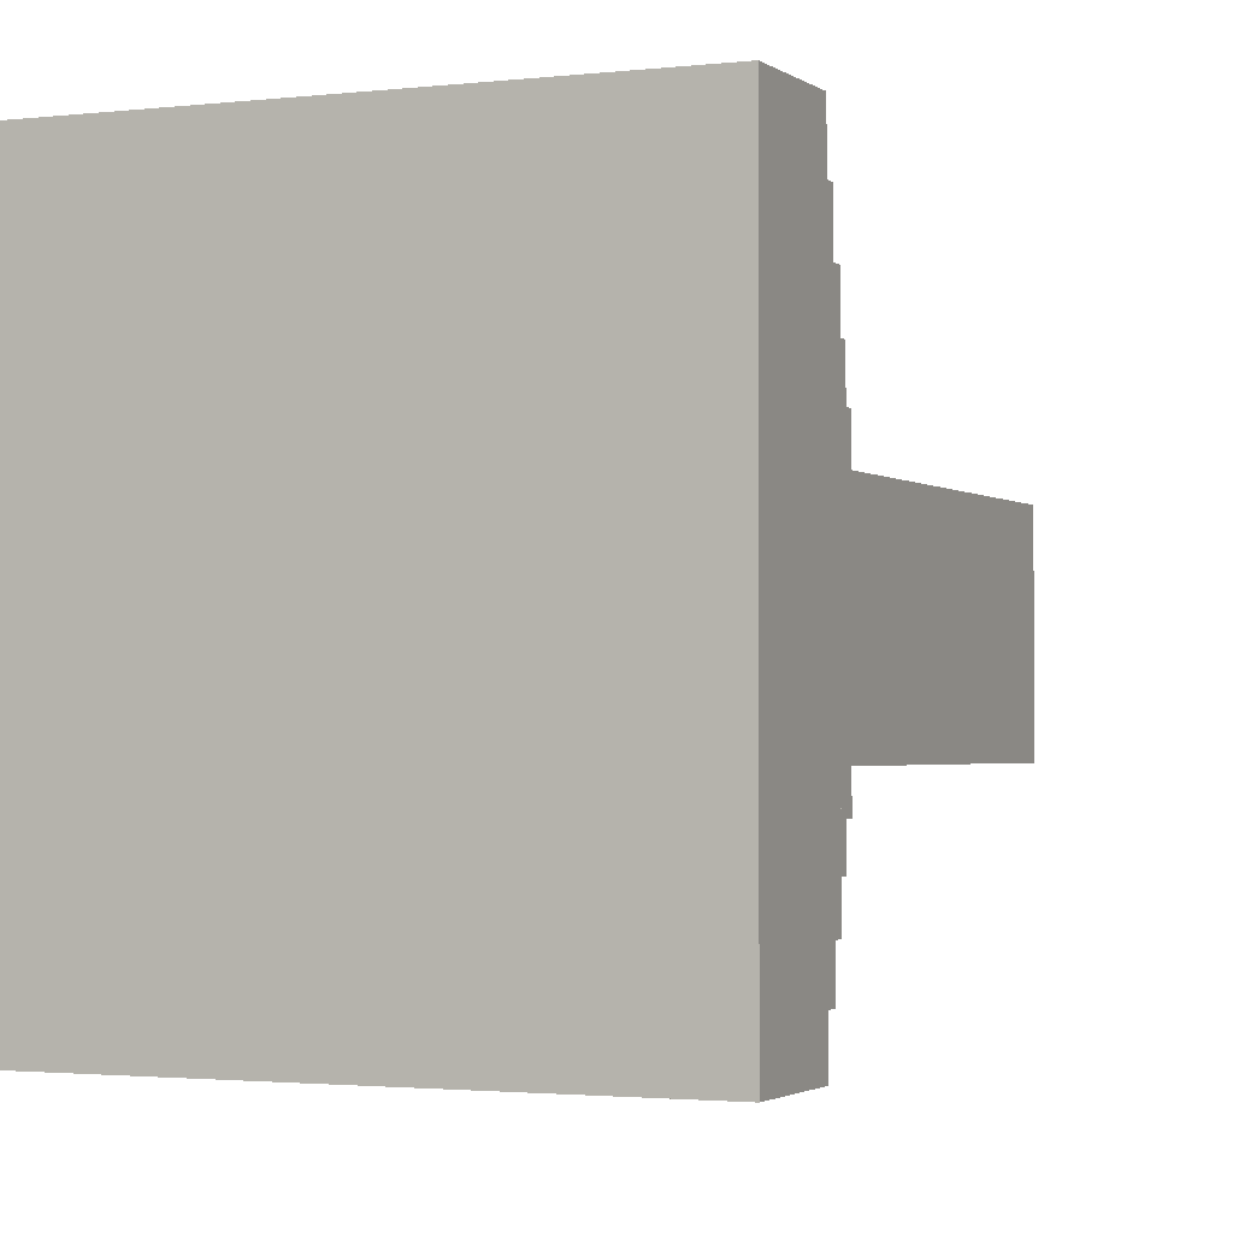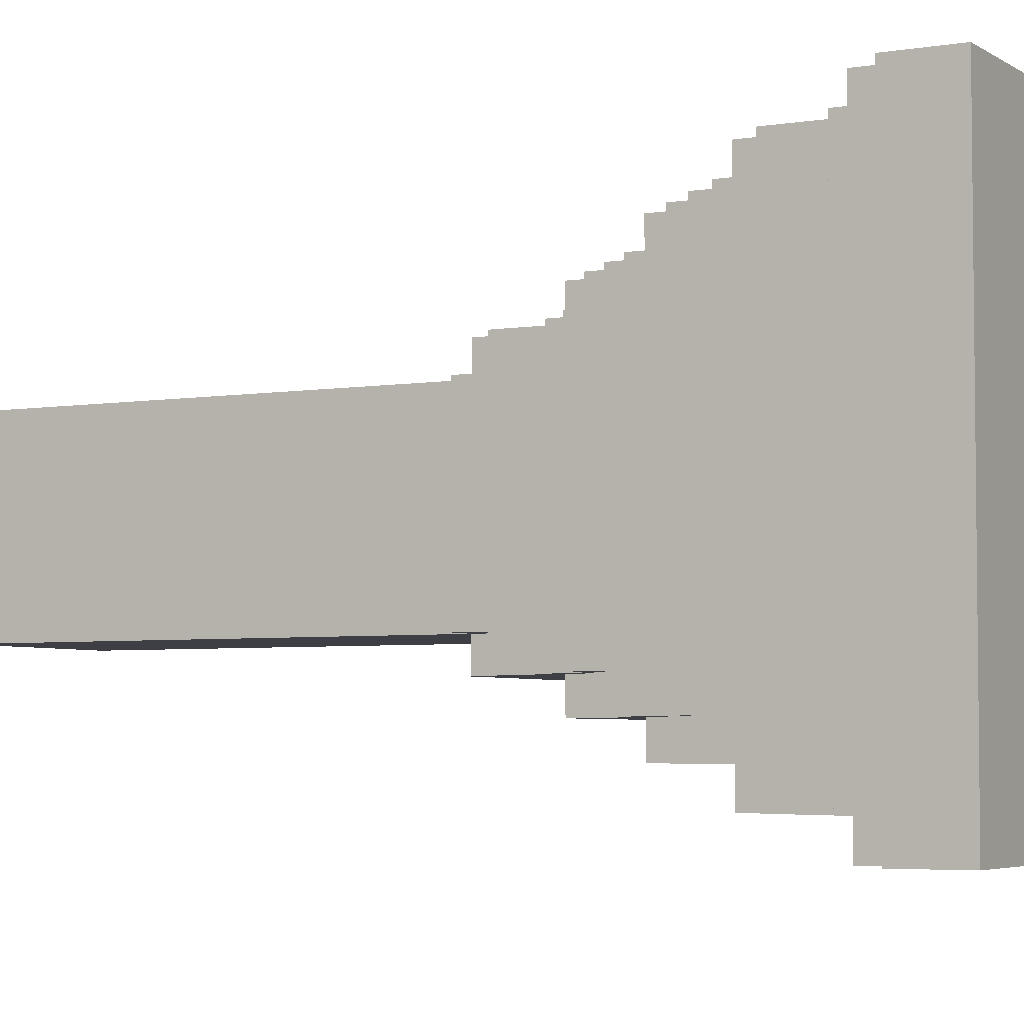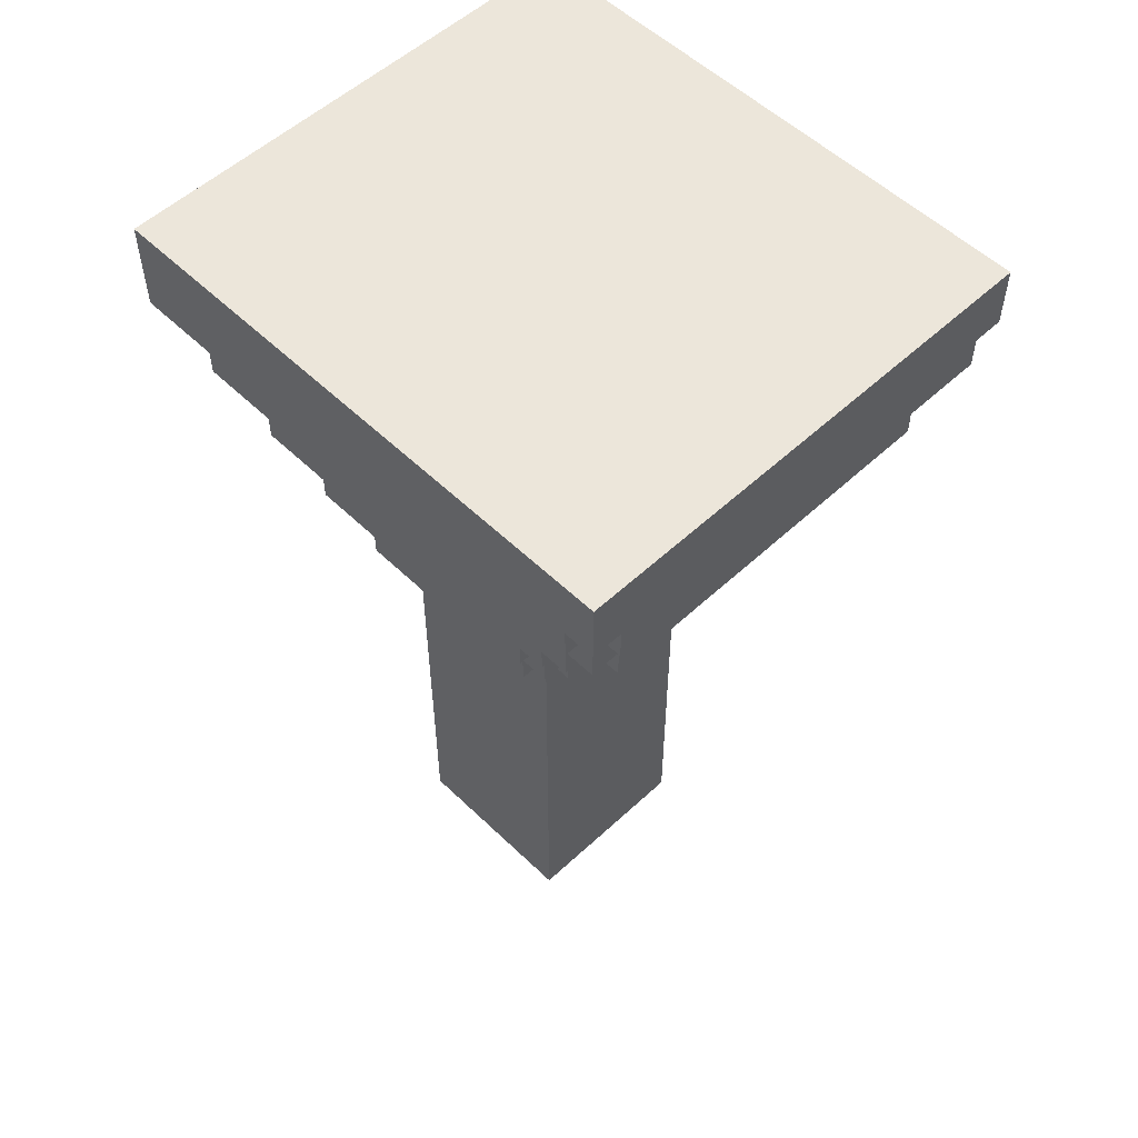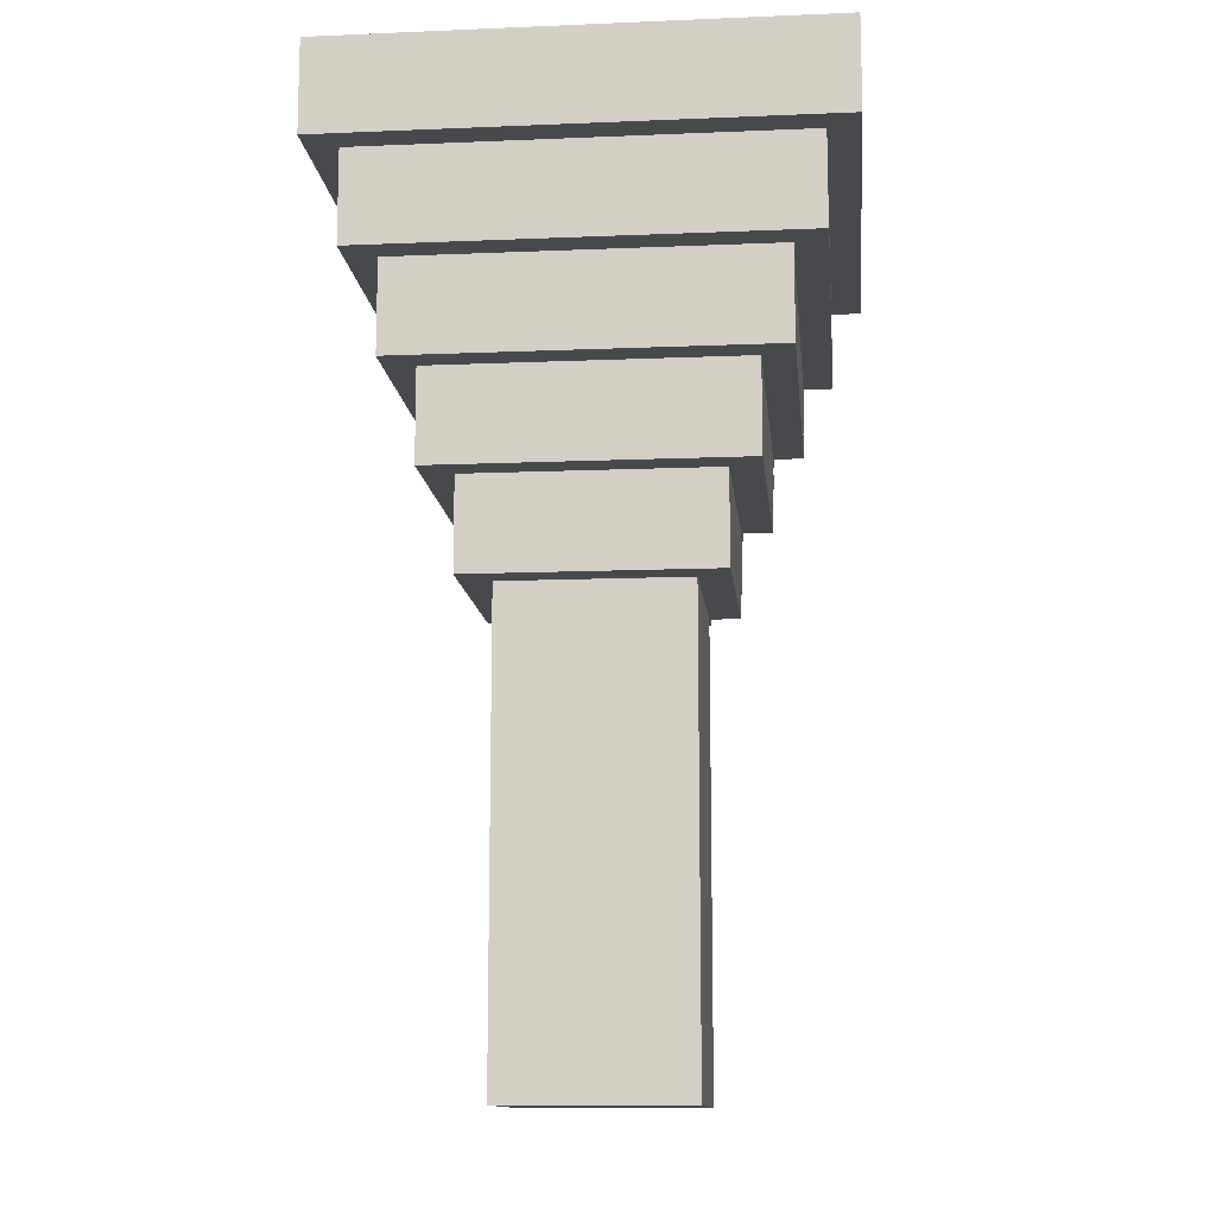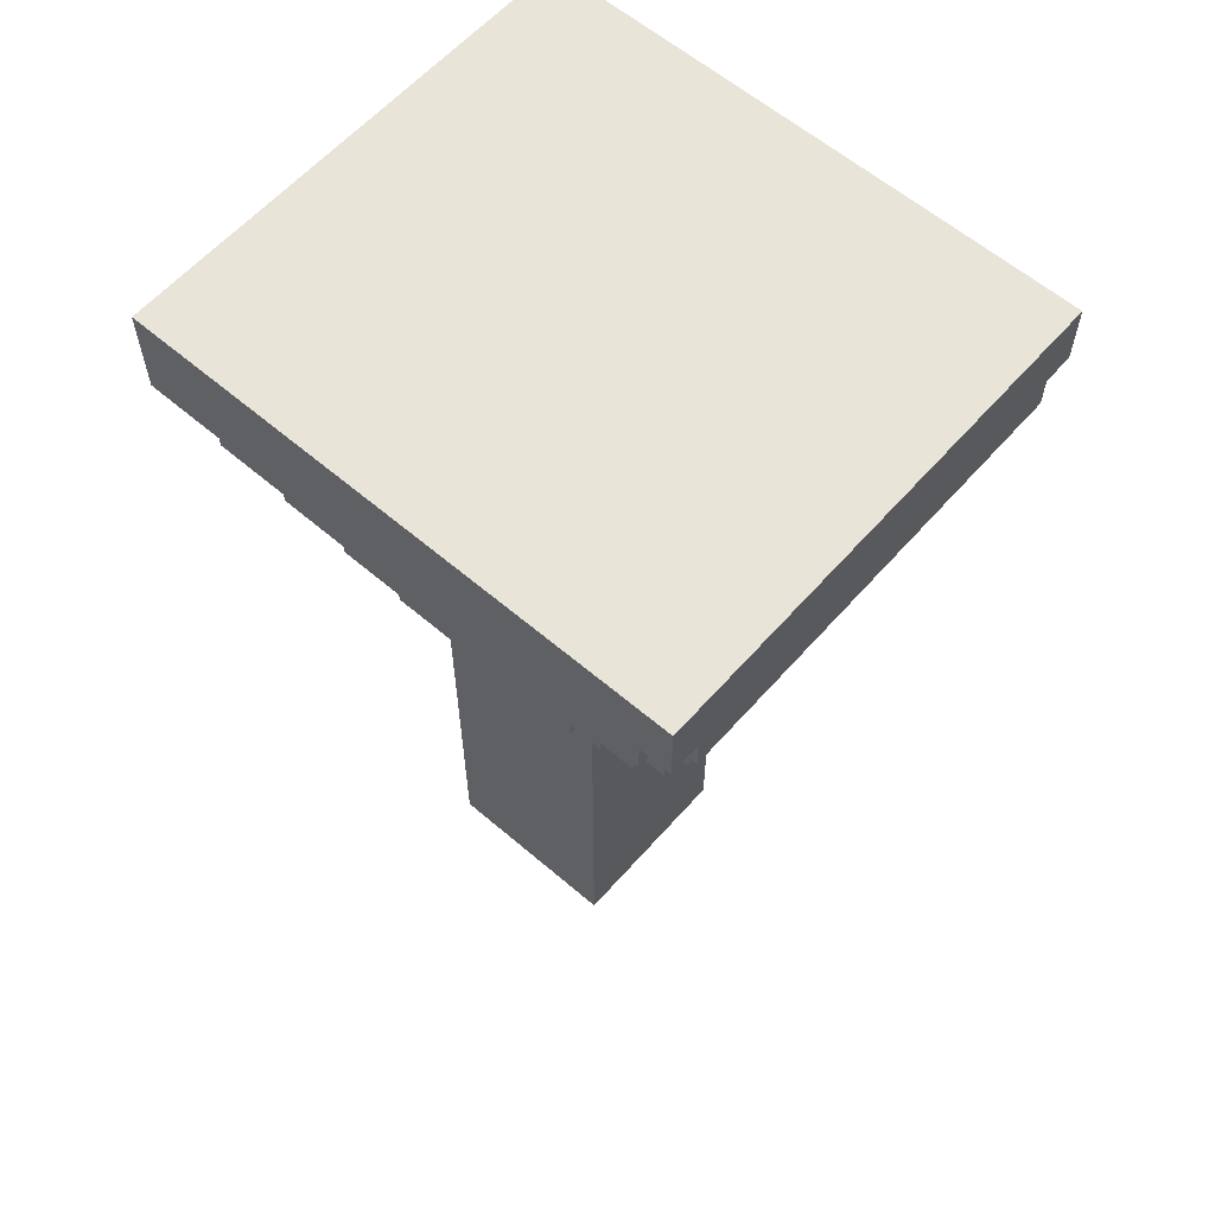
<metadata>
{"format":"obj","ext":"obj","renderer":"f3d","projection":"perspective","resolution":1024,"background":"white","views":[{"elev":-1.9,"azim":-156.2,"up":"+Z"},{"elev":-4.4,"azim":118.4,"up":"+Z"},{"elev":54.4,"azim":45.5,"up":"+Y"},{"elev":-12.3,"azim":-84.4,"up":"+Y"},{"elev":60.3,"azim":41.2,"up":"+Y"}]}
</metadata>
<code>
o
v -1.1 3.1 -0.2
v -1.1 3.1 -1.8
v -1.1 3.4 -0.2
v -1.1 3.4 -1.8
v -1 2.8 -0.3
v -1 2.8 -1.7
v -1 3.1 -0.3
v -1 3.1 -1.7
v -0.9 2.5 -0.4
v -0.9 2.5 -1.6
v -0.9 2.8 -0.4
v -0.9 2.8 -1.6
v -0.8 2.2 -0.5
v -0.8 2.2 -1.5
v -0.8 2.5 -0.5
v -0.8 2.5 -1.5
v -0.7 1.9 -0.6
v -0.7 1.9 -1.4
v -0.7 2.2 -0.6
v -0.7 2.2 -1.4
v -0.6 0.4 -0.7
v -0.6 0.4 -1.3
v -0.6 1.9 -0.7
v -0.6 1.9 -1.3
v -2.98e-08 0.4 -0.7
v -2.98e-08 0.4 -1.3
v -2.98e-08 1.9 -0.6
v -2.98e-08 1.9 -0.7
v -2.98e-08 1.9 -1.3
v -2.98e-08 1.9 -1.4
v -2.98e-08 2 -0.6
v -2.98e-08 2 -0.7
v -2.98e-08 2 -1.3
v -2.98e-08 2 -1.4
v 0.1 1.9 -0.7
v 0.1 1.9 -1.3
v 0.1 2 -0.6
v 0.1 2 -0.7
v 0.1 2 -1.3
v 0.1 2 -1.4
v 0.1 2.2 -0.5
v 0.1 2.2 -0.6
v 0.1 2.2 -1.4
v 0.1 2.2 -1.5
v 0.1 2.3 -0.5
v 0.1 2.3 -0.6
v 0.1 2.3 -1.4
v 0.1 2.3 -1.5
v 0.2 2.2 -0.6
v 0.2 2.2 -1.4
v 0.2 2.3 -0.5
v 0.2 2.3 -0.6
v 0.2 2.3 -1.4
v 0.2 2.3 -1.5
v 0.2 2.4 -0.5
v 0.2 2.4 -0.6
v 0.2 2.4 -1.4
v 0.2 2.4 -1.5
v 0.3 2.3 -0.6
v 0.3 2.3 -1.4
v 0.3 2.4 -0.5
v 0.3 2.4 -0.6
v 0.3 2.4 -1.4
v 0.3 2.4 -1.5
v 0.3 2.5 -0.4
v 0.3 2.5 -0.5
v 0.3 2.5 -1.5
v 0.3 2.5 -1.6
v 0.3 2.6 -0.4
v 0.3 2.6 -0.5
v 0.3 2.6 -1.5
v 0.3 2.6 -1.6
v 0.4 2.5 -0.5
v 0.4 2.5 -1.5
v 0.4 2.6 -0.4
v 0.4 2.6 -0.5
v 0.4 2.6 -1.5
v 0.4 2.6 -1.6
v 0.4 2.7 -0.4
v 0.4 2.7 -0.5
v 0.4 2.7 -1.5
v 0.4 2.7 -1.6
v 0.5 2.6 -0.5
v 0.5 2.6 -1.5
v 0.5 2.7 -0.4
v 0.5 2.7 -0.5
v 0.5 2.7 -1.5
v 0.5 2.7 -1.6
v 0.5 2.8 -0.3
v 0.5 2.8 -0.4
v 0.5 2.8 -1.6
v 0.5 2.8 -1.7
v 0.5 2.9 -0.3
v 0.5 2.9 -0.4
v 0.5 2.9 -1.6
v 0.5 2.9 -1.7
v 0.6 2.8 -0.4
v 0.6 2.8 -1.6
v 0.6 2.9 -0.3
v 0.6 2.9 -0.4
v 0.6 2.9 -1.6
v 0.6 2.9 -1.7
v 0.6 3.1 -0.2
v 0.6 3.1 -0.3
v 0.6 3.1 -1.7
v 0.6 3.1 -1.8
v 0.6 3.2 -0.2
v 0.6 3.2 -0.3
v 0.6 3.2 -1.7
v 0.6 3.2 -1.8
v 0.7 3.1 -0.3
v 0.7 3.1 -1.7
v 0.7 3.2 -0.2
v 0.7 3.2 -0.3
v 0.7 3.2 -1.7
v 0.7 3.2 -1.8
v 0.7 3.4 -0.2
v 0.7 3.4 -1.8
v -1.1 3.1 -0.2
v -1.1 3.4 -0.2
v 0.6 3.1 -0.2
v 0.6 3.2 -0.2
v 0.7 3.2 -0.2
v 0.7 3.4 -0.2
v -1 2.8 -0.3
v -1 3.1 -0.3
v 0.5 2.8 -0.3
v 0.5 2.9 -0.3
v 0.6 2.9 -0.3
v 0.6 3.1 -0.3
v 0.6 3.2 -0.3
v 0.7 3.1 -0.3
v 0.7 3.2 -0.3
v -0.9 2.5 -0.4
v -0.9 2.8 -0.4
v 0.3 2.5 -0.4
v 0.3 2.6 -0.4
v 0.4 2.6 -0.4
v 0.4 2.7 -0.4
v 0.5 2.7 -0.4
v 0.5 2.8 -0.4
v 0.5 2.9 -0.4
v 0.6 2.8 -0.4
v 0.6 2.9 -0.4
v -0.8 2.2 -0.5
v -0.8 2.5 -0.5
v 0.1 2.2 -0.5
v 0.1 2.3 -0.5
v 0.2 2.3 -0.5
v 0.2 2.4 -0.5
v 0.3 2.4 -0.5
v 0.3 2.5 -0.5
v 0.3 2.6 -0.5
v 0.4 2.5 -0.5
v 0.4 2.6 -0.5
v 0.4 2.7 -0.5
v 0.5 2.6 -0.5
v 0.5 2.7 -0.5
v -0.7 1.9 -0.6
v -0.7 2.2 -0.6
v -2.98e-08 1.9 -0.6
v -2.98e-08 2 -0.6
v 0.1 2 -0.6
v 0.1 2.2 -0.6
v 0.1 2.3 -0.6
v 0.2 2.2 -0.6
v 0.2 2.3 -0.6
v 0.2 2.4 -0.6
v 0.3 2.3 -0.6
v 0.3 2.4 -0.6
v -0.6 0.4 -0.7
v -0.6 1.9 -0.7
v -2.98e-08 0.4 -0.7
v -2.98e-08 1.9 -0.7
v -2.98e-08 2 -0.7
v 0.1 1.9 -0.7
v 0.1 2 -0.7
v -0.6 0.4 -1.3
v -0.6 1.9 -1.3
v -2.98e-08 0.4 -1.3
v -2.98e-08 1.9 -1.3
v -2.98e-08 2 -1.3
v 0.1 1.9 -1.3
v 0.1 2 -1.3
v -0.7 1.9 -1.4
v -0.7 2.2 -1.4
v -2.98e-08 1.9 -1.4
v -2.98e-08 2 -1.4
v 0.1 2 -1.4
v 0.1 2.2 -1.4
v 0.1 2.3 -1.4
v 0.2 2.2 -1.4
v 0.2 2.3 -1.4
v 0.2 2.4 -1.4
v 0.3 2.3 -1.4
v 0.3 2.4 -1.4
v -0.8 2.2 -1.5
v -0.8 2.5 -1.5
v 0.1 2.2 -1.5
v 0.1 2.3 -1.5
v 0.2 2.3 -1.5
v 0.2 2.4 -1.5
v 0.3 2.4 -1.5
v 0.3 2.5 -1.5
v 0.3 2.6 -1.5
v 0.4 2.5 -1.5
v 0.4 2.6 -1.5
v 0.4 2.7 -1.5
v 0.5 2.6 -1.5
v 0.5 2.7 -1.5
v -0.9 2.5 -1.6
v -0.9 2.8 -1.6
v 0.3 2.5 -1.6
v 0.3 2.6 -1.6
v 0.4 2.6 -1.6
v 0.4 2.7 -1.6
v 0.5 2.7 -1.6
v 0.5 2.8 -1.6
v 0.5 2.9 -1.6
v 0.6 2.8 -1.6
v 0.6 2.9 -1.6
v -1 2.8 -1.7
v -1 3.1 -1.7
v 0.5 2.8 -1.7
v 0.5 2.9 -1.7
v 0.6 2.9 -1.7
v 0.6 3.1 -1.7
v 0.6 3.2 -1.7
v 0.7 3.1 -1.7
v 0.7 3.2 -1.7
v -1.1 3.1 -1.8
v -1.1 3.4 -1.8
v 0.6 3.1 -1.8
v 0.6 3.2 -1.8
v 0.7 3.2 -1.8
v 0.7 3.4 -1.8
v -0.6 0.4 -0.7
v -2.98e-08 0.4 -0.7
v -0.6 0.4 -1.3
v -2.98e-08 0.4 -1.3
v -0.7 1.9 -0.6
v -2.98e-08 1.9 -0.6
v -0.6 1.9 -0.7
v -2.98e-08 1.9 -0.7
v 0.1 1.9 -0.7
v -0.6 1.9 -1.3
v -2.98e-08 1.9 -1.3
v 0.1 1.9 -1.3
v -0.7 1.9 -1.4
v -2.98e-08 1.9 -1.4
v -2.98e-08 2 -0.6
v 0.1 2 -0.6
v -2.98e-08 2 -0.7
v 0.1 2 -0.7
v -2.98e-08 2 -1.3
v 0.1 2 -1.3
v -2.98e-08 2 -1.4
v 0.1 2 -1.4
v -0.8 2.2 -0.5
v 0.1 2.2 -0.5
v -0.7 2.2 -0.6
v 0.1 2.2 -0.6
v 0.2 2.2 -0.6
v -0.7 2.2 -1.4
v 0.1 2.2 -1.4
v 0.2 2.2 -1.4
v -0.8 2.2 -1.5
v 0.1 2.2 -1.5
v 0.1 2.3 -0.5
v 0.2 2.3 -0.5
v 0.1 2.3 -0.6
v 0.2 2.3 -0.6
v 0.3 2.3 -0.6
v 0.1 2.3 -1.4
v 0.2 2.3 -1.4
v 0.3 2.3 -1.4
v 0.1 2.3 -1.5
v 0.2 2.3 -1.5
v 0.2 2.4 -0.5
v 0.3 2.4 -0.5
v 0.2 2.4 -0.6
v 0.3 2.4 -0.6
v 0.2 2.4 -1.4
v 0.3 2.4 -1.4
v 0.2 2.4 -1.5
v 0.3 2.4 -1.5
v -0.9 2.5 -0.4
v 0.3 2.5 -0.4
v -0.8 2.5 -0.5
v 0.3 2.5 -0.5
v 0.4 2.5 -0.5
v -0.8 2.5 -1.5
v 0.3 2.5 -1.5
v 0.4 2.5 -1.5
v -0.9 2.5 -1.6
v 0.3 2.5 -1.6
v 0.3 2.6 -0.4
v 0.4 2.6 -0.4
v 0.3 2.6 -0.5
v 0.4 2.6 -0.5
v 0.5 2.6 -0.5
v 0.3 2.6 -1.5
v 0.4 2.6 -1.5
v 0.5 2.6 -1.5
v 0.3 2.6 -1.6
v 0.4 2.6 -1.6
v 0.4 2.7 -0.4
v 0.5 2.7 -0.4
v 0.4 2.7 -0.5
v 0.5 2.7 -0.5
v 0.4 2.7 -1.5
v 0.5 2.7 -1.5
v 0.4 2.7 -1.6
v 0.5 2.7 -1.6
v -1 2.8 -0.3
v 0.5 2.8 -0.3
v -0.9 2.8 -0.4
v 0.5 2.8 -0.4
v 0.6 2.8 -0.4
v -0.9 2.8 -1.6
v 0.5 2.8 -1.6
v 0.6 2.8 -1.6
v -1 2.8 -1.7
v 0.5 2.8 -1.7
v 0.5 2.9 -0.3
v 0.6 2.9 -0.3
v 0.5 2.9 -0.4
v 0.6 2.9 -0.4
v 0.5 2.9 -1.6
v 0.6 2.9 -1.6
v 0.5 2.9 -1.7
v 0.6 2.9 -1.7
v -1.1 3.1 -0.2
v 0.6 3.1 -0.2
v -1 3.1 -0.3
v 0.6 3.1 -0.3
v 0.7 3.1 -0.3
v -1 3.1 -1.7
v 0.6 3.1 -1.7
v 0.7 3.1 -1.7
v -1.1 3.1 -1.8
v 0.6 3.1 -1.8
v 0.6 3.2 -0.2
v 0.7 3.2 -0.2
v 0.6 3.2 -0.3
v 0.7 3.2 -0.3
v 0.6 3.2 -1.7
v 0.7 3.2 -1.7
v 0.6 3.2 -1.8
v 0.7 3.2 -1.8
v -1.1 3.4 -0.2
v 0.7 3.4 -0.2
v -1 3.4 -0.3
v 0.6 3.4 -0.3
v -1 3.4 -1.7
v 0.6 3.4 -1.7
v -1.1 3.4 -1.8
v 0.7 3.4 -1.8
f 3 2 1
f 4 2 3
f 7 6 5
f 8 6 7
f 11 10 9
f 12 10 11
f 15 14 13
f 16 14 15
f 19 18 17
f 20 18 19
f 23 22 21
f 24 22 23
f 25 26 28
f 28 26 29
f 27 28 31
f 31 28 32
f 29 30 33
f 33 30 34
f 35 36 38
f 38 36 39
f 37 38 42
f 39 40 42
f 38 39 42
f 42 40 43
f 41 42 45
f 45 42 46
f 43 44 47
f 47 44 48
f 49 50 52
f 52 50 53
f 51 52 55
f 55 52 56
f 53 54 57
f 57 54 58
f 59 60 62
f 62 60 63
f 61 62 66
f 63 64 66
f 62 63 66
f 66 64 67
f 65 66 69
f 69 66 70
f 67 68 71
f 71 68 72
f 73 74 76
f 76 74 77
f 75 76 79
f 79 76 80
f 77 78 81
f 81 78 82
f 83 84 86
f 86 84 87
f 85 86 90
f 87 88 90
f 86 87 90
f 90 88 91
f 89 90 93
f 93 90 94
f 91 92 95
f 95 92 96
f 97 98 100
f 100 98 101
f 99 100 104
f 101 102 104
f 100 101 104
f 104 102 105
f 103 104 107
f 107 104 108
f 105 106 109
f 109 106 110
f 111 112 114
f 114 112 115
f 113 114 117
f 115 116 117
f 114 115 117
f 117 116 118
f 121 120 119
f 122 120 121
f 123 120 122
f 124 120 123
f 127 126 125
f 128 126 127
f 129 126 128
f 130 126 129
f 132 131 130
f 133 131 132
f 136 135 134
f 137 135 136
f 138 135 137
f 139 135 138
f 140 135 139
f 141 135 140
f 143 142 141
f 144 142 143
f 147 146 145
f 148 146 147
f 149 146 148
f 150 146 149
f 151 146 150
f 152 146 151
f 154 153 152
f 155 153 154
f 157 156 155
f 158 156 157
f 161 160 159
f 162 160 161
f 163 160 162
f 164 160 163
f 166 165 164
f 167 165 166
f 169 168 167
f 170 168 169
f 173 172 171
f 174 172 173
f 176 175 174
f 177 175 176
f 178 179 180
f 180 179 181
f 181 182 183
f 183 182 184
f 185 186 187
f 187 186 188
f 188 186 189
f 189 186 190
f 190 191 192
f 192 191 193
f 193 194 195
f 195 194 196
f 197 198 199
f 199 198 200
f 200 198 201
f 201 198 202
f 202 198 203
f 203 198 204
f 204 205 206
f 206 205 207
f 207 208 209
f 209 208 210
f 211 212 213
f 213 212 214
f 214 212 215
f 215 212 216
f 216 212 217
f 217 212 218
f 218 219 220
f 220 219 221
f 222 223 224
f 224 223 225
f 225 223 226
f 226 223 227
f 227 228 229
f 229 228 230
f 231 232 233
f 233 232 234
f 234 232 235
f 235 232 236
f 239 238 237
f 240 238 239
f 243 242 241
f 244 242 243
f 246 243 241
f 247 245 244
f 248 245 247
f 249 246 241
f 249 247 246
f 250 247 249
f 253 252 251
f 254 252 253
f 257 256 255
f 258 256 257
f 261 260 259
f 262 260 261
f 264 261 259
f 265 263 262
f 266 263 265
f 267 264 259
f 267 265 264
f 268 265 267
f 271 270 269
f 272 270 271
f 275 273 272
f 276 273 275
f 277 275 274
f 278 275 277
f 281 280 279
f 282 280 281
f 285 284 283
f 286 284 285
f 289 288 287
f 290 288 289
f 292 289 287
f 293 291 290
f 294 291 293
f 295 292 287
f 295 293 292
f 296 293 295
f 299 298 297
f 300 298 299
f 303 301 300
f 304 301 303
f 305 303 302
f 306 303 305
f 309 308 307
f 310 308 309
f 313 312 311
f 314 312 313
f 317 316 315
f 318 316 317
f 320 317 315
f 321 319 318
f 322 319 321
f 323 320 315
f 323 321 320
f 324 321 323
f 327 326 325
f 328 326 327
f 331 330 329
f 332 330 331
f 335 334 333
f 336 334 335
f 338 335 333
f 339 337 336
f 340 337 339
f 341 338 333
f 341 339 338
f 342 339 341
f 345 344 343
f 346 344 345
f 349 348 347
f 350 348 349
f 351 352 353
f 353 352 354
f 351 353 355
f 353 354 355
f 354 352 356
f 355 354 356
f 351 355 357
f 355 356 357
f 356 352 358
f 357 356 358

</code>
